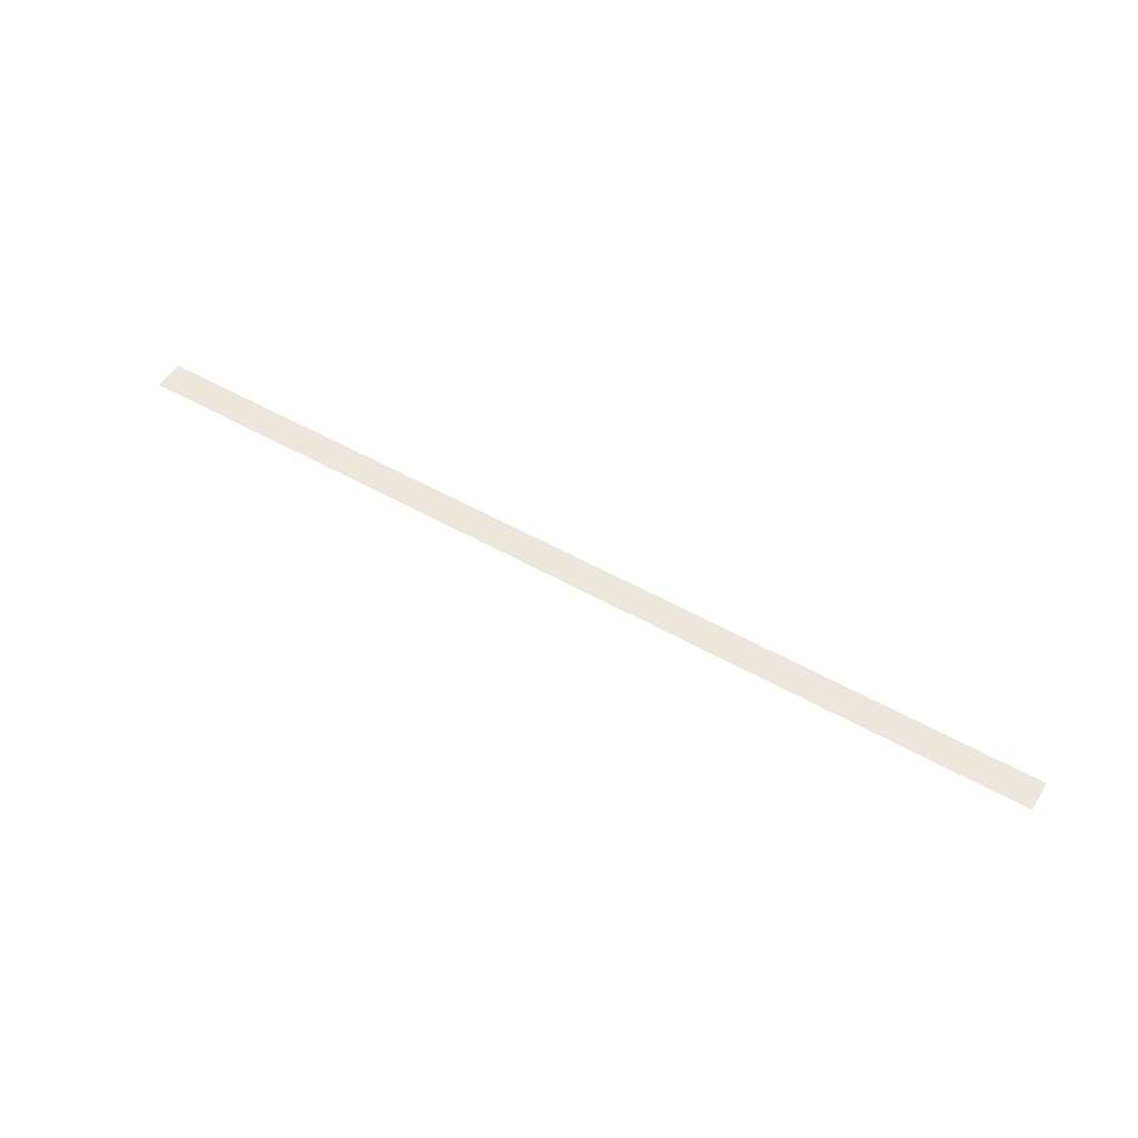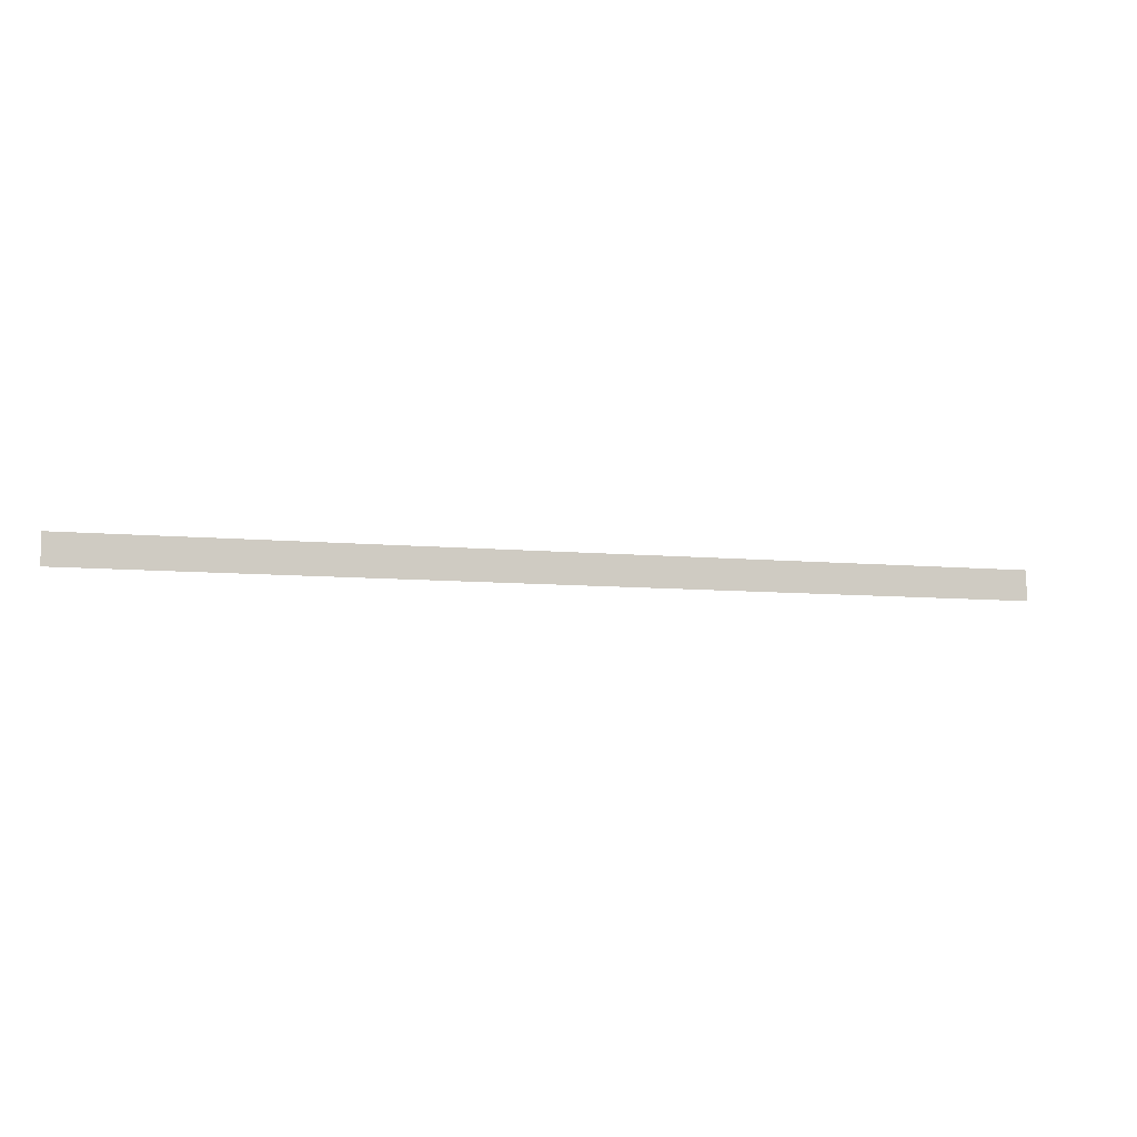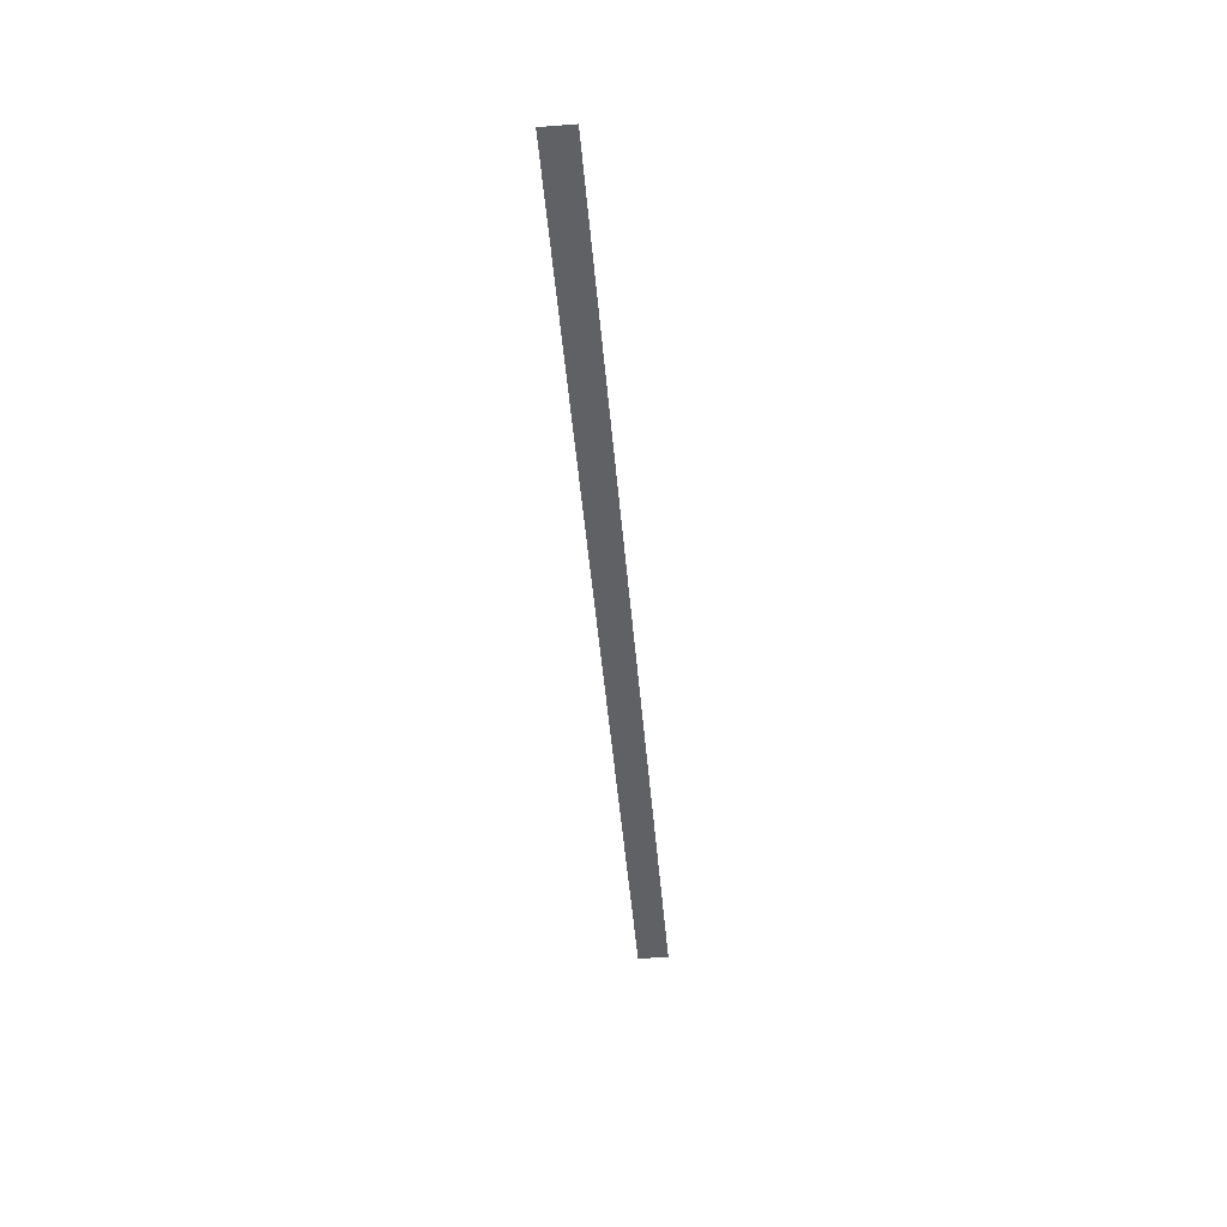
<metadata>
{"format":"obj","ext":"obj","renderer":"f3d","projection":"perspective","resolution":1024,"background":"white","views":[{"elev":53.0,"azim":-148.8,"up":"+Y"},{"elev":-7.5,"azim":-16.0,"up":"+Z"},{"elev":-48.0,"azim":94.9,"up":"+Y"}]}
</metadata>
<code>
o wall_obb.055_Mesh.060
v -228.7 4.508 -121.3
v -227 4.508 -121.3
v -225.3 4.508 -121.3
v -223.6 4.508 -121.3
v -221.9 4.508 -121.3
v -220.2 4.508 -121.3
v -218.5 4.508 -121.3
v -216.8 4.508 -121.3
v -215.1 4.508 -121.3
v -213.4 4.508 -121.3
v -228.7 4.508 -121.8
v -227 4.508 -121.8
v -225.3 4.508 -121.8
v -223.6 4.508 -121.8
v -221.9 4.508 -121.8
v -220.2 4.508 -121.8
v -218.5 4.508 -121.8
v -216.8 4.508 -121.8
v -215.1 4.508 -121.8
v -213.4 4.508 -121.8
f 1 2 3 4 5 6 7 8 9 10 20 19 18 17 16 15 14 13 12 11

</code>
